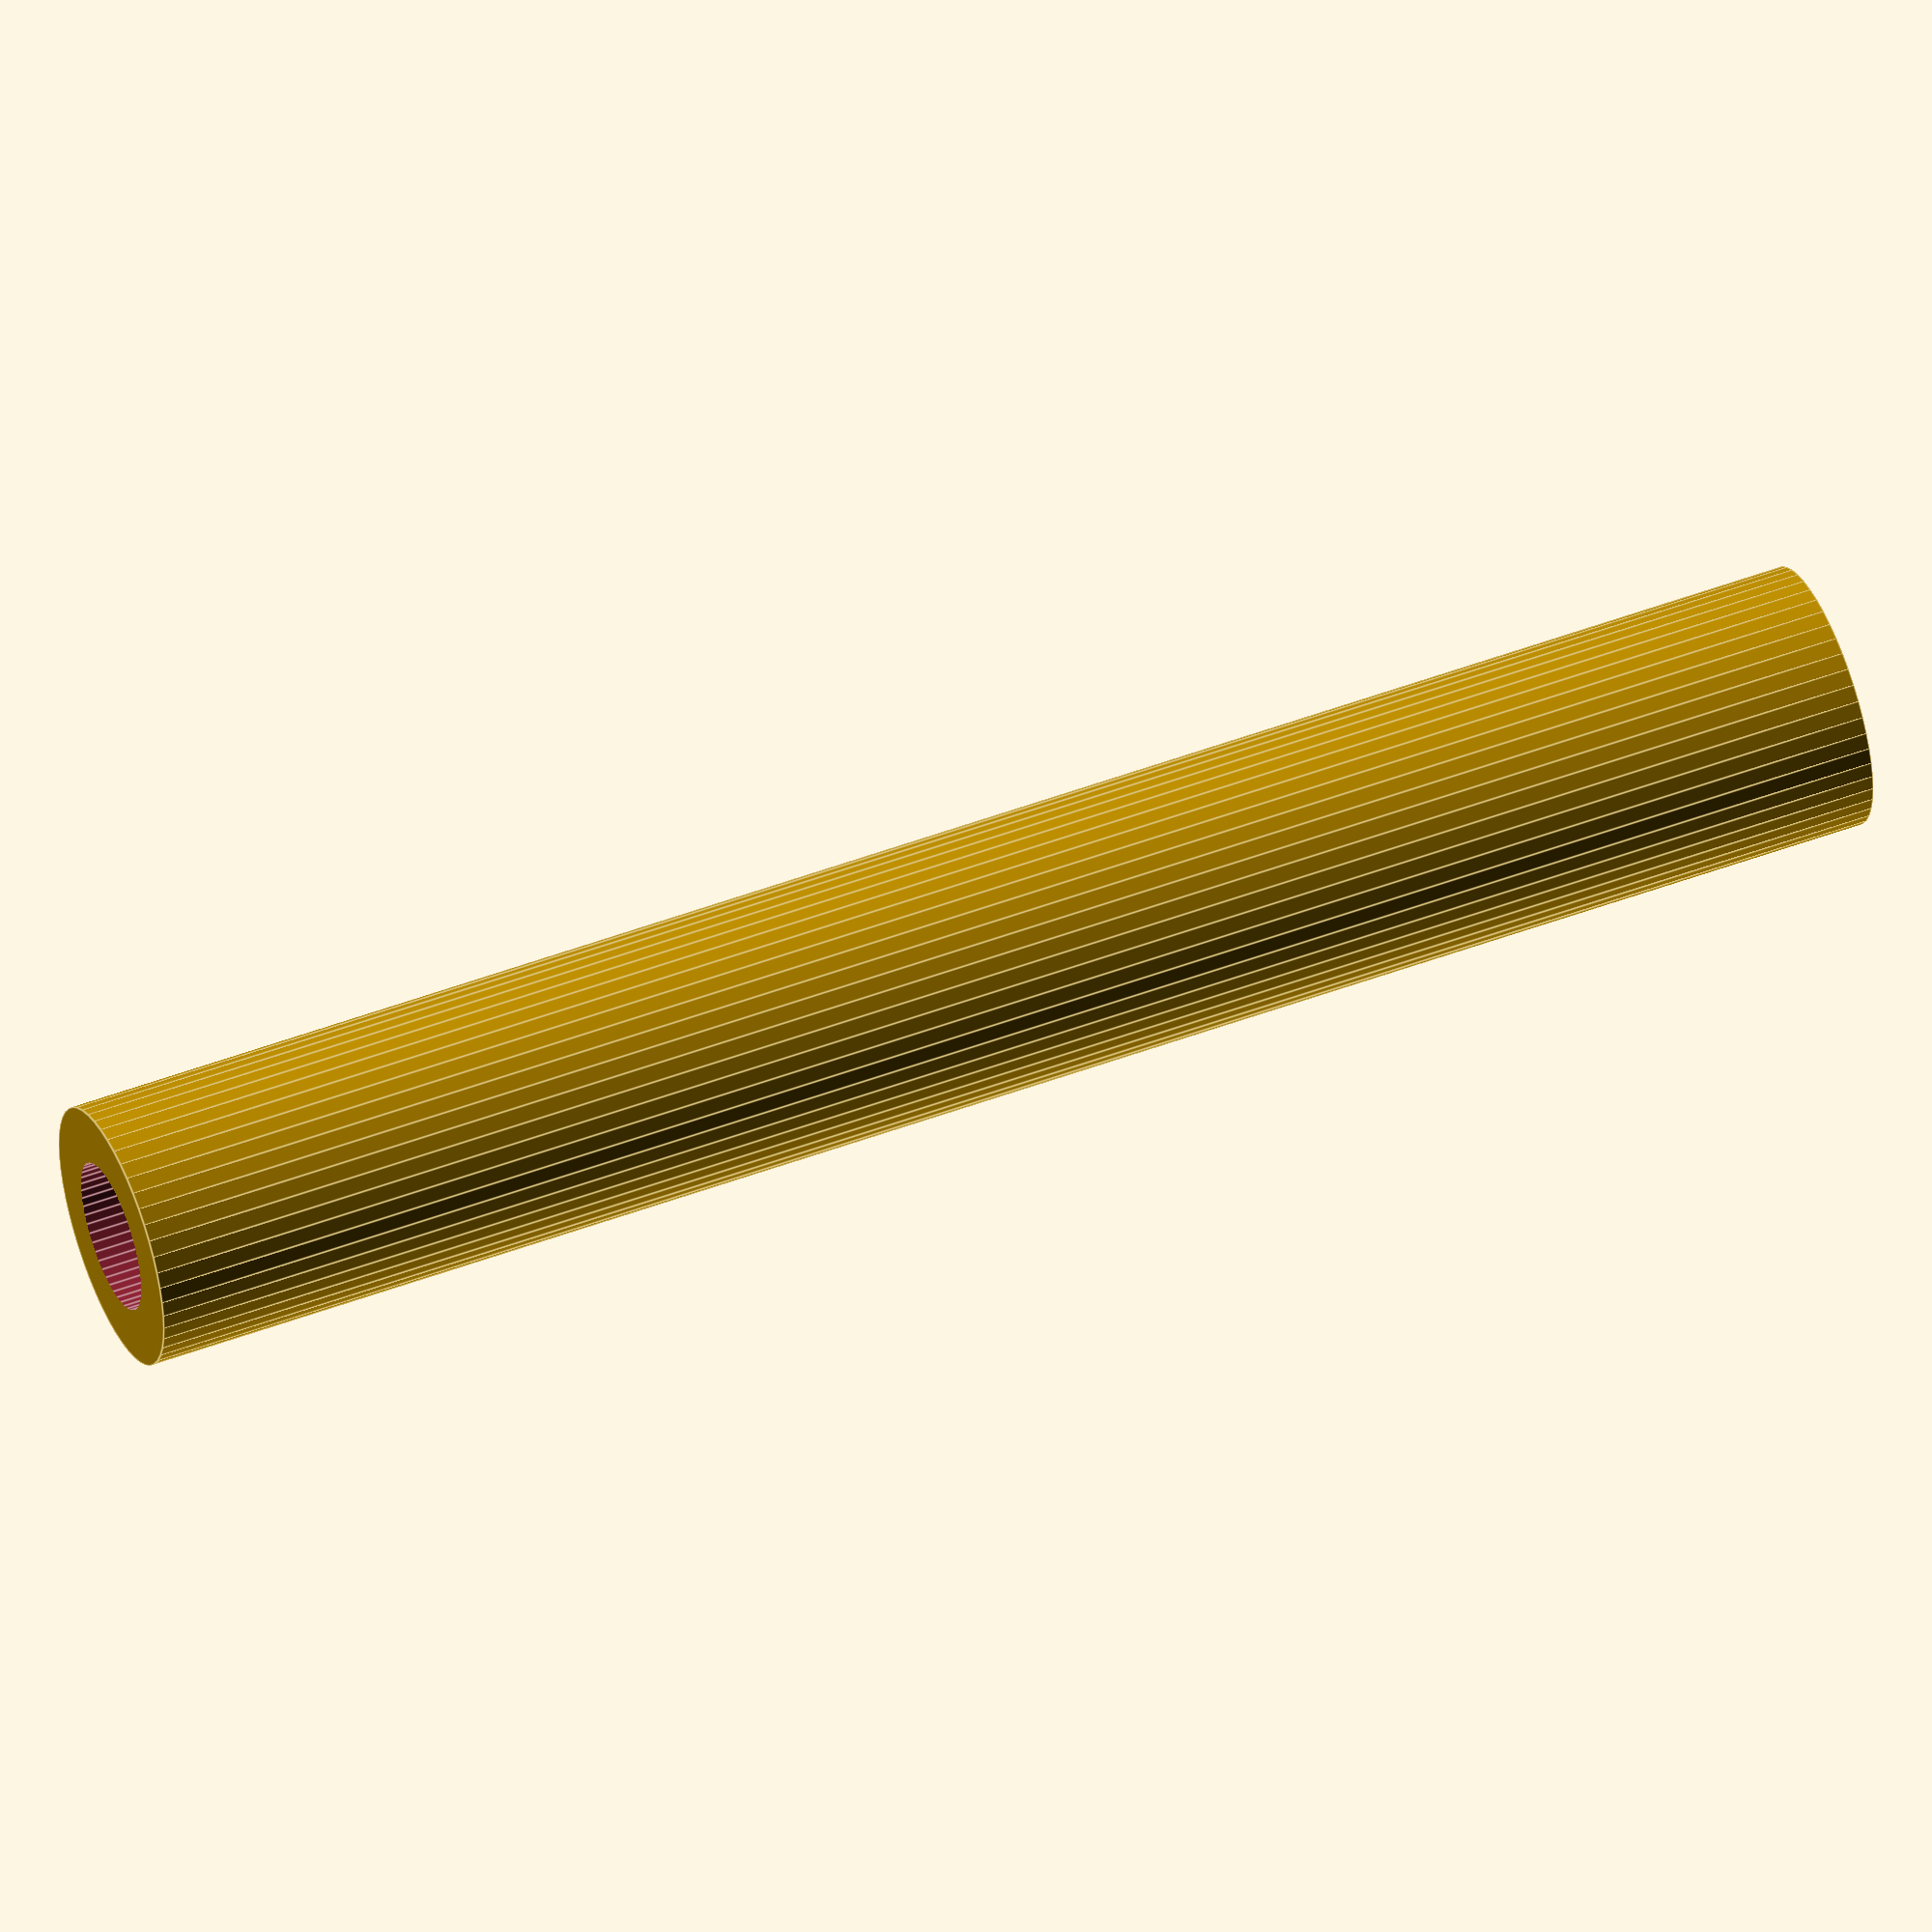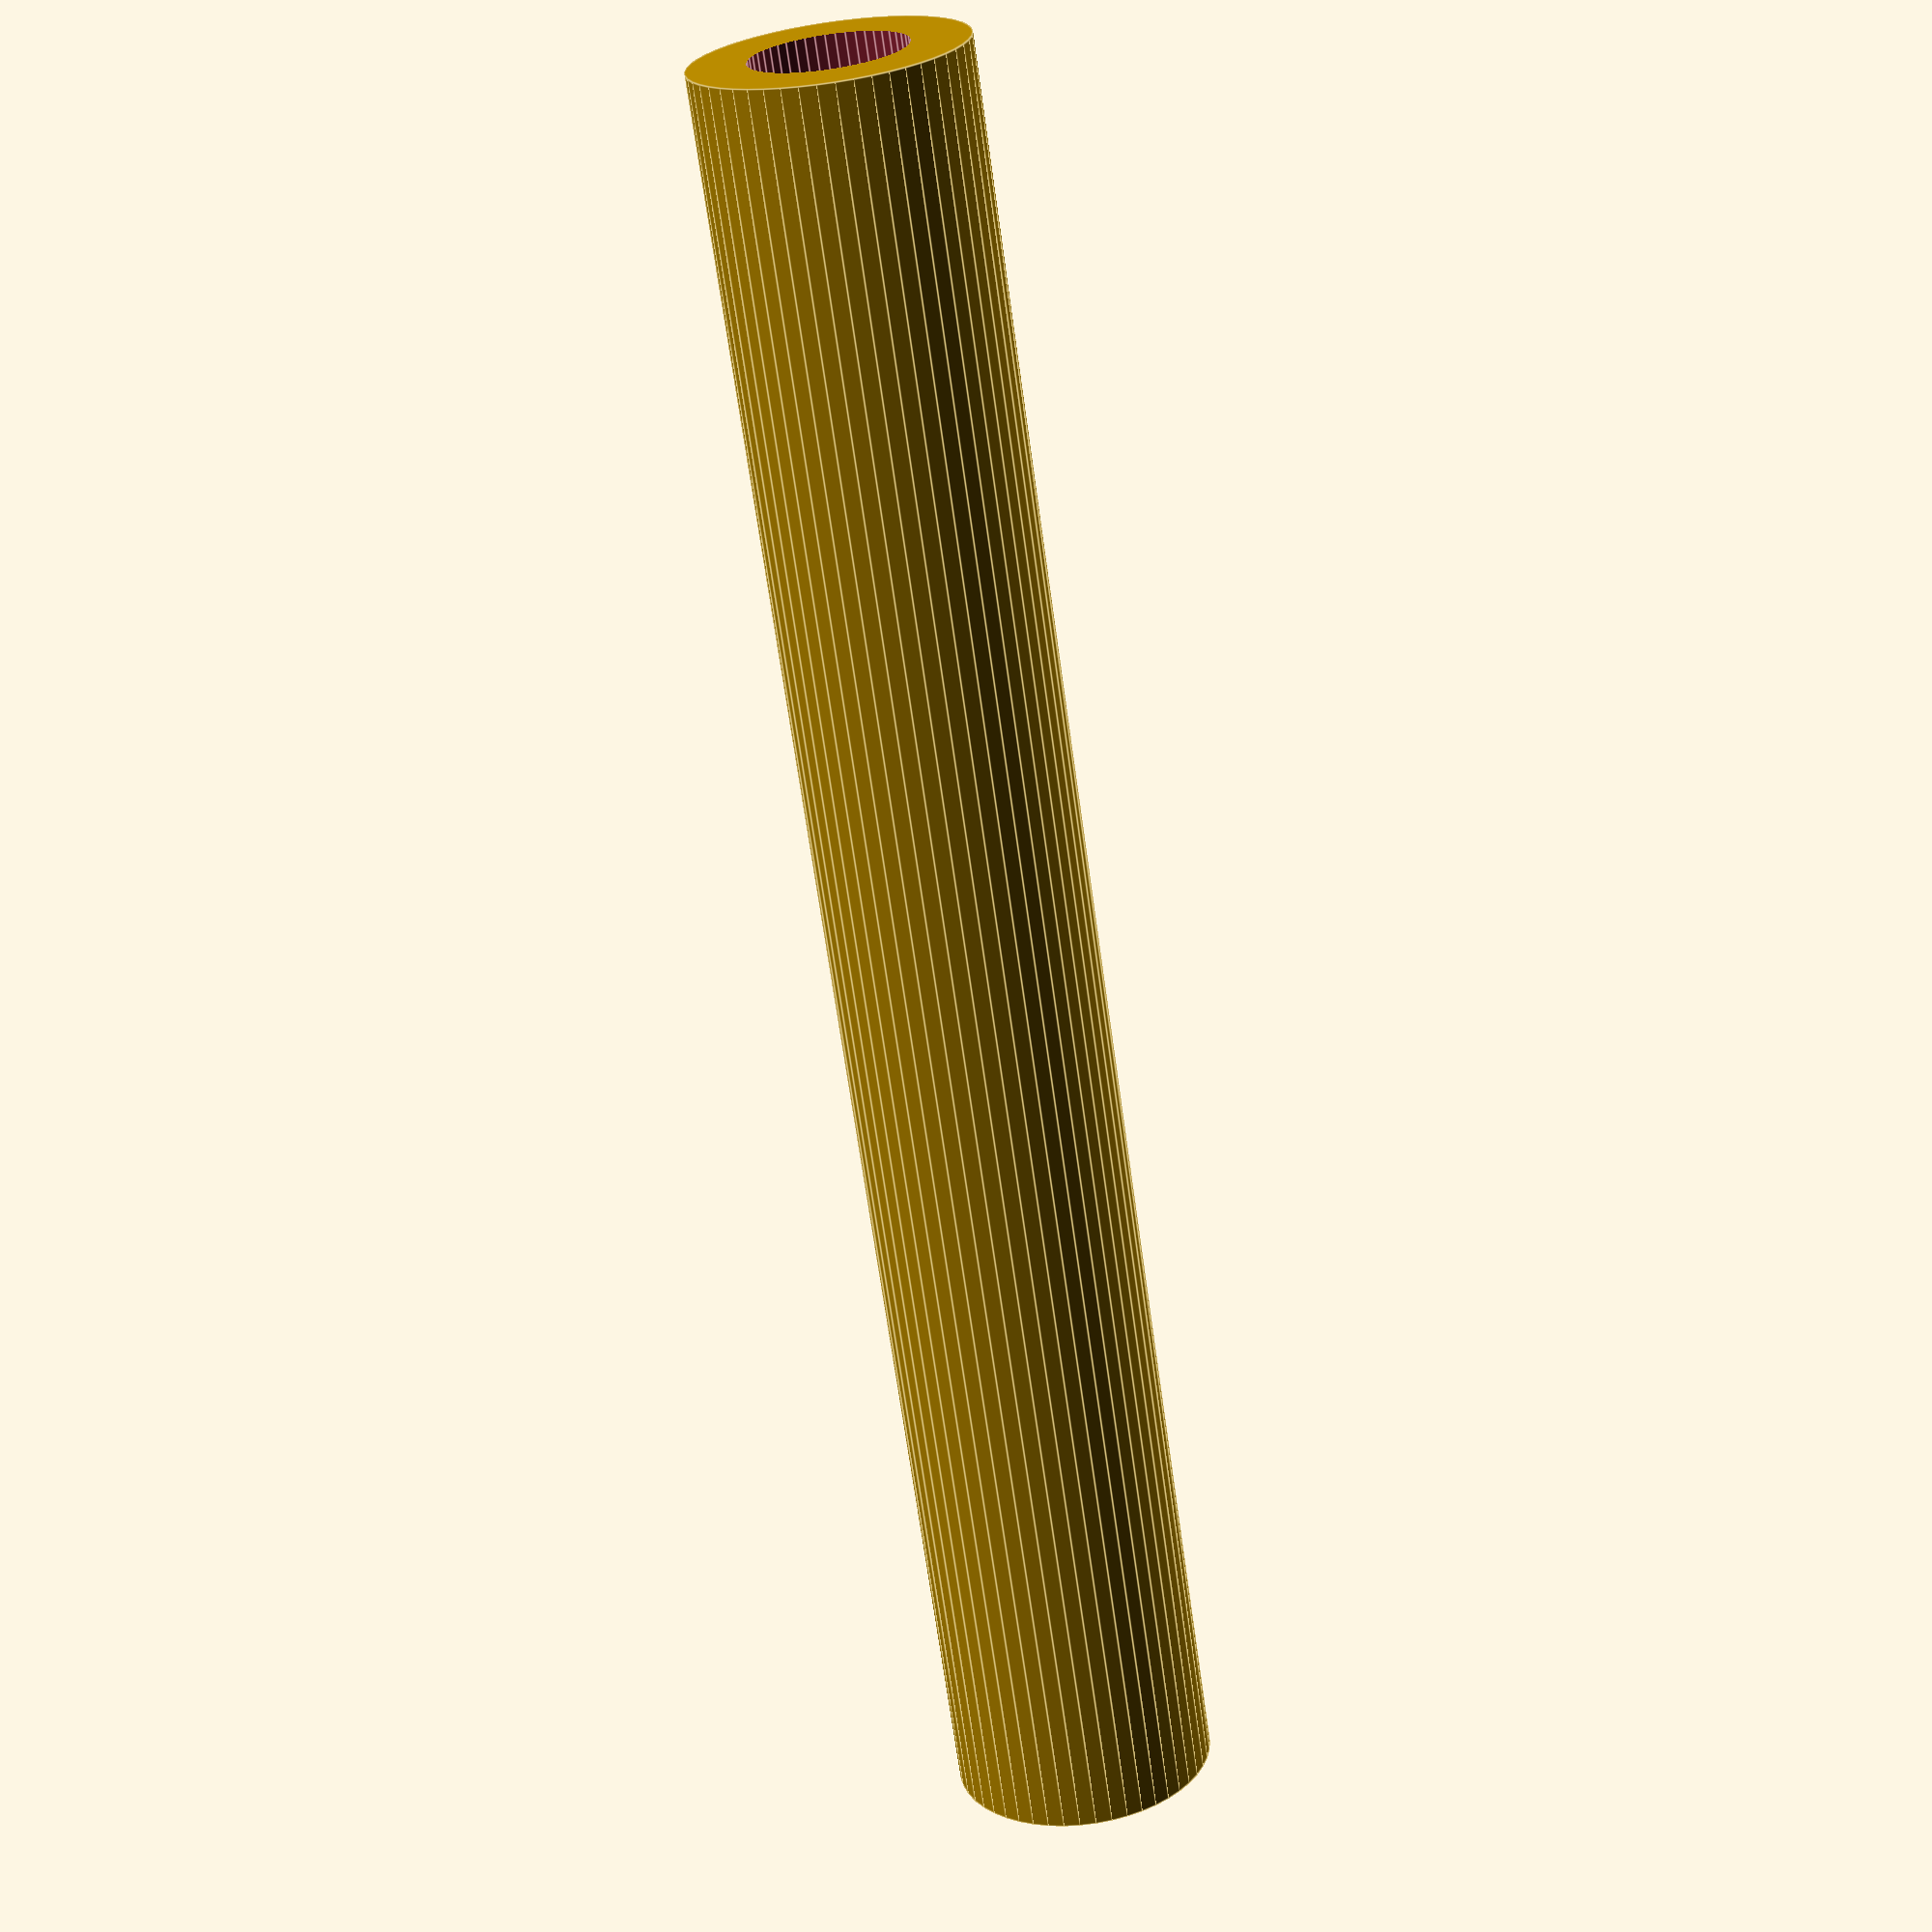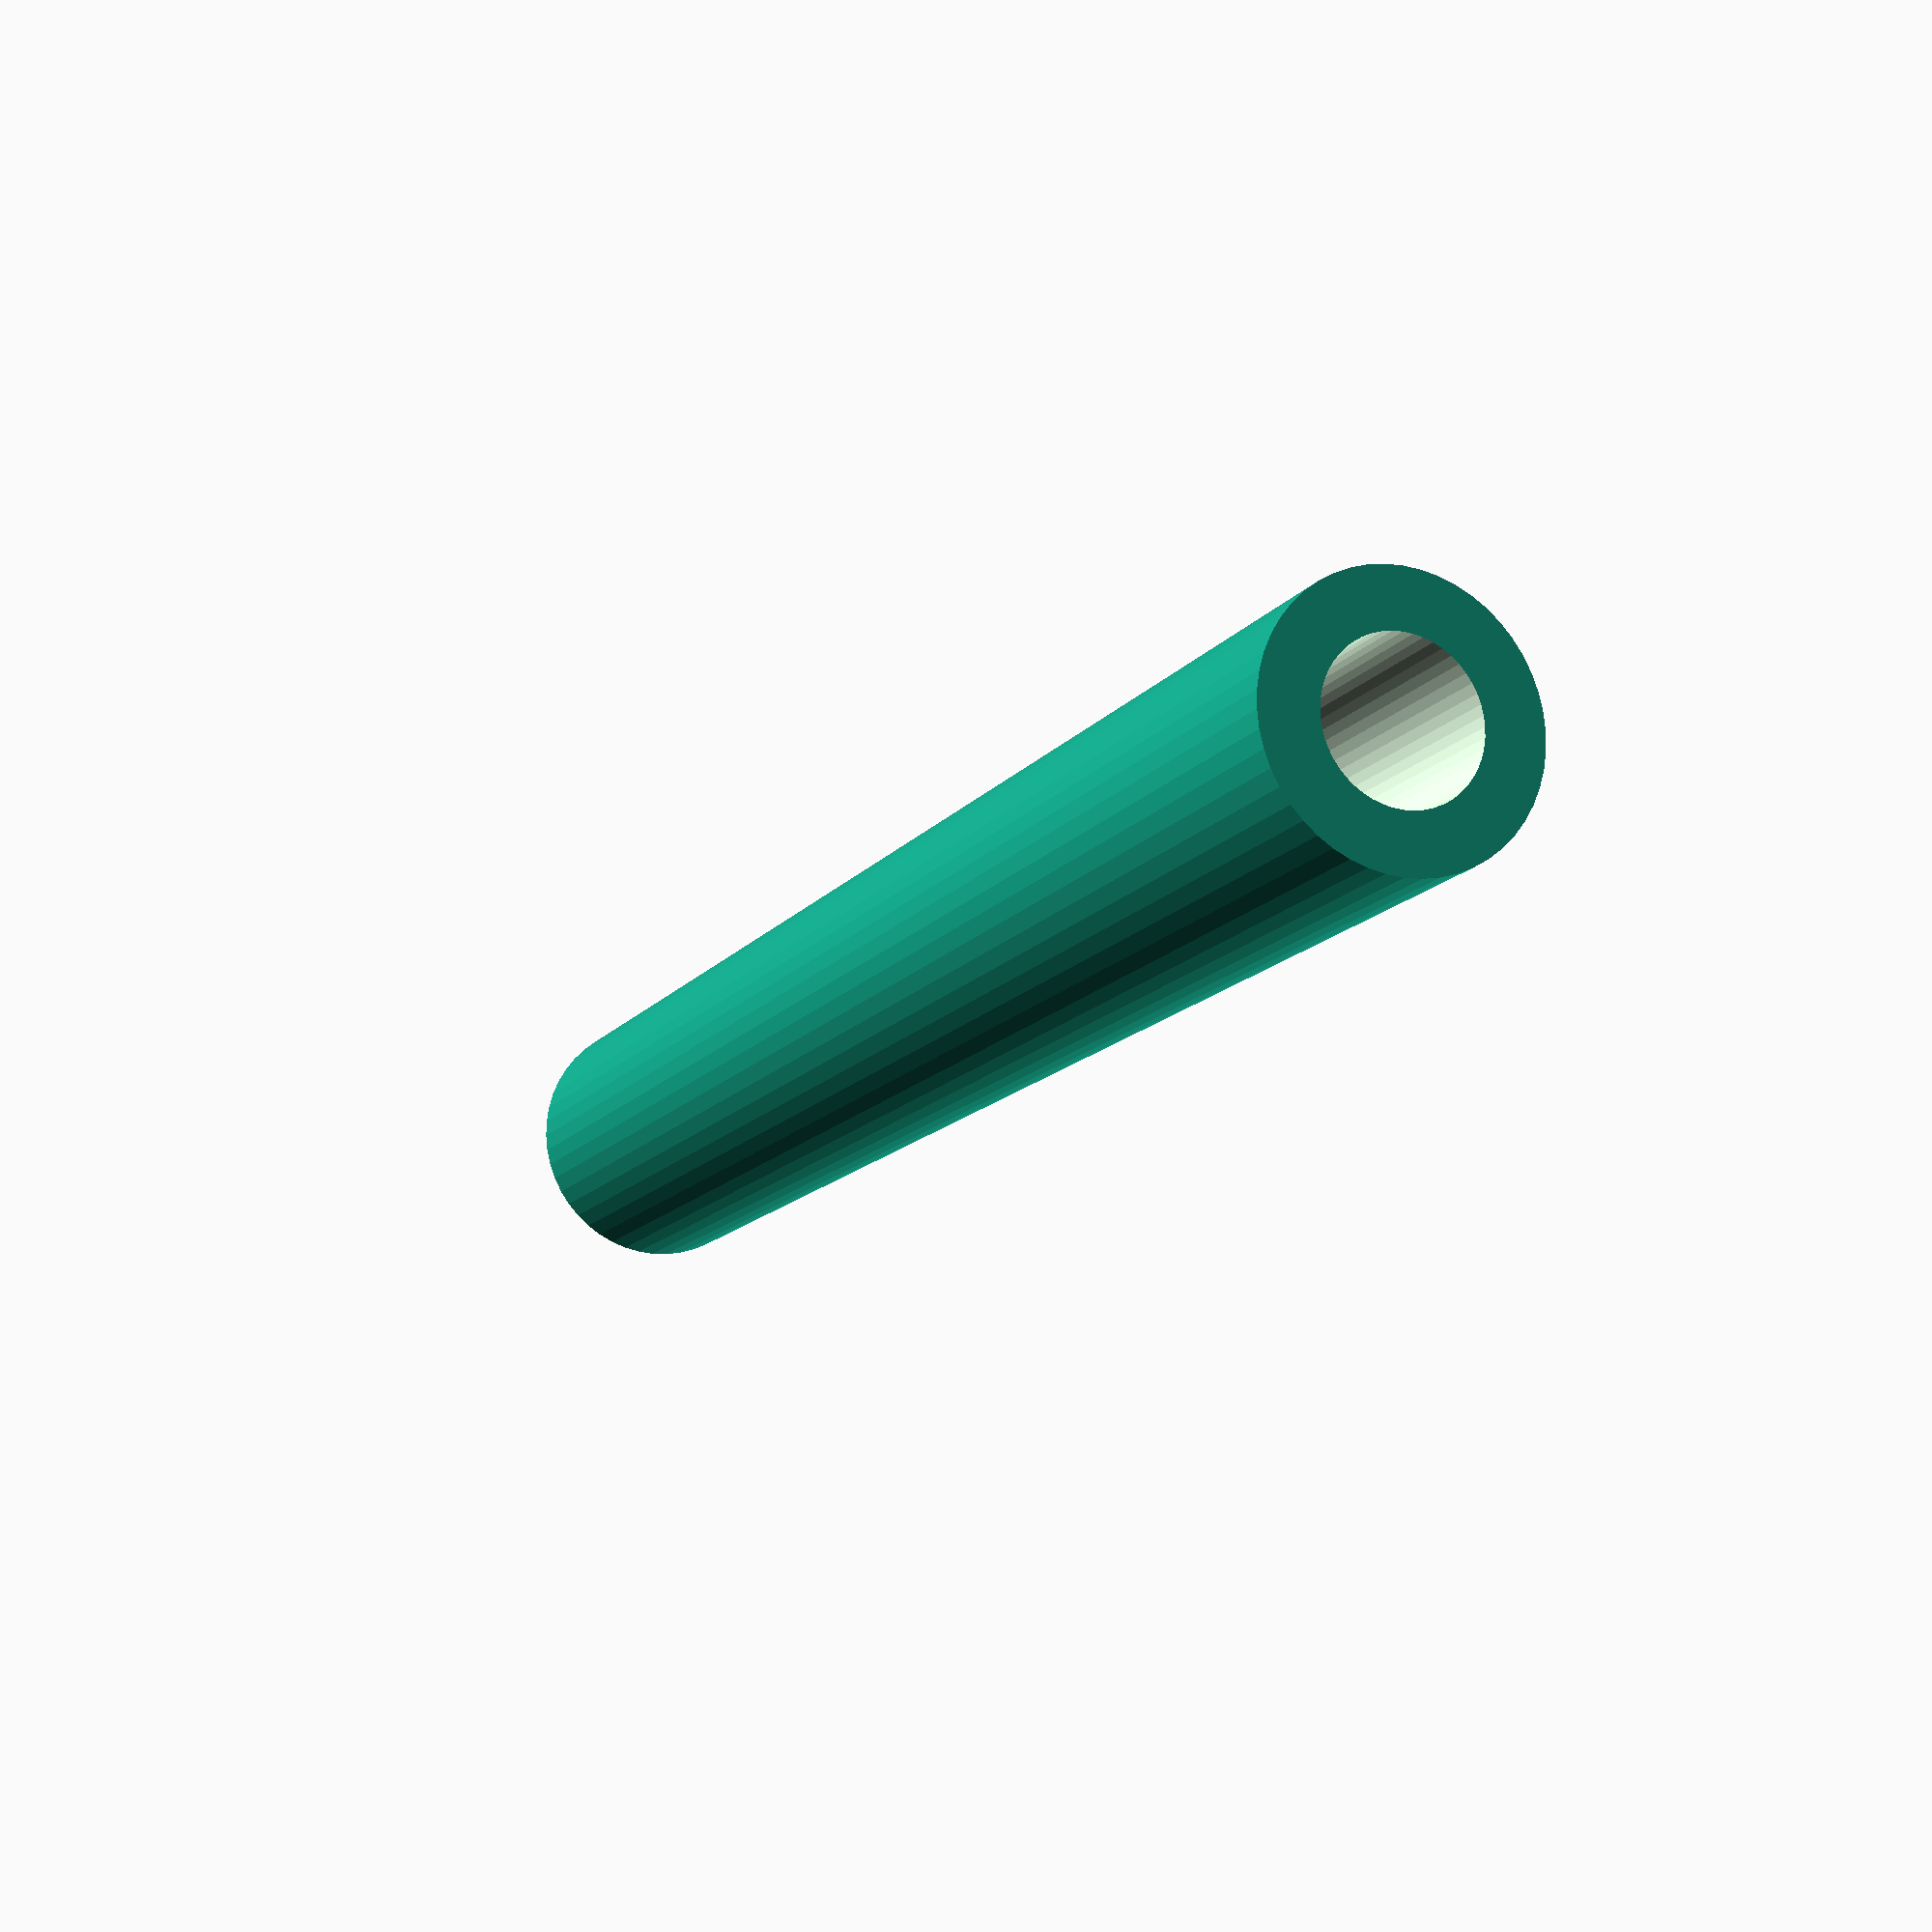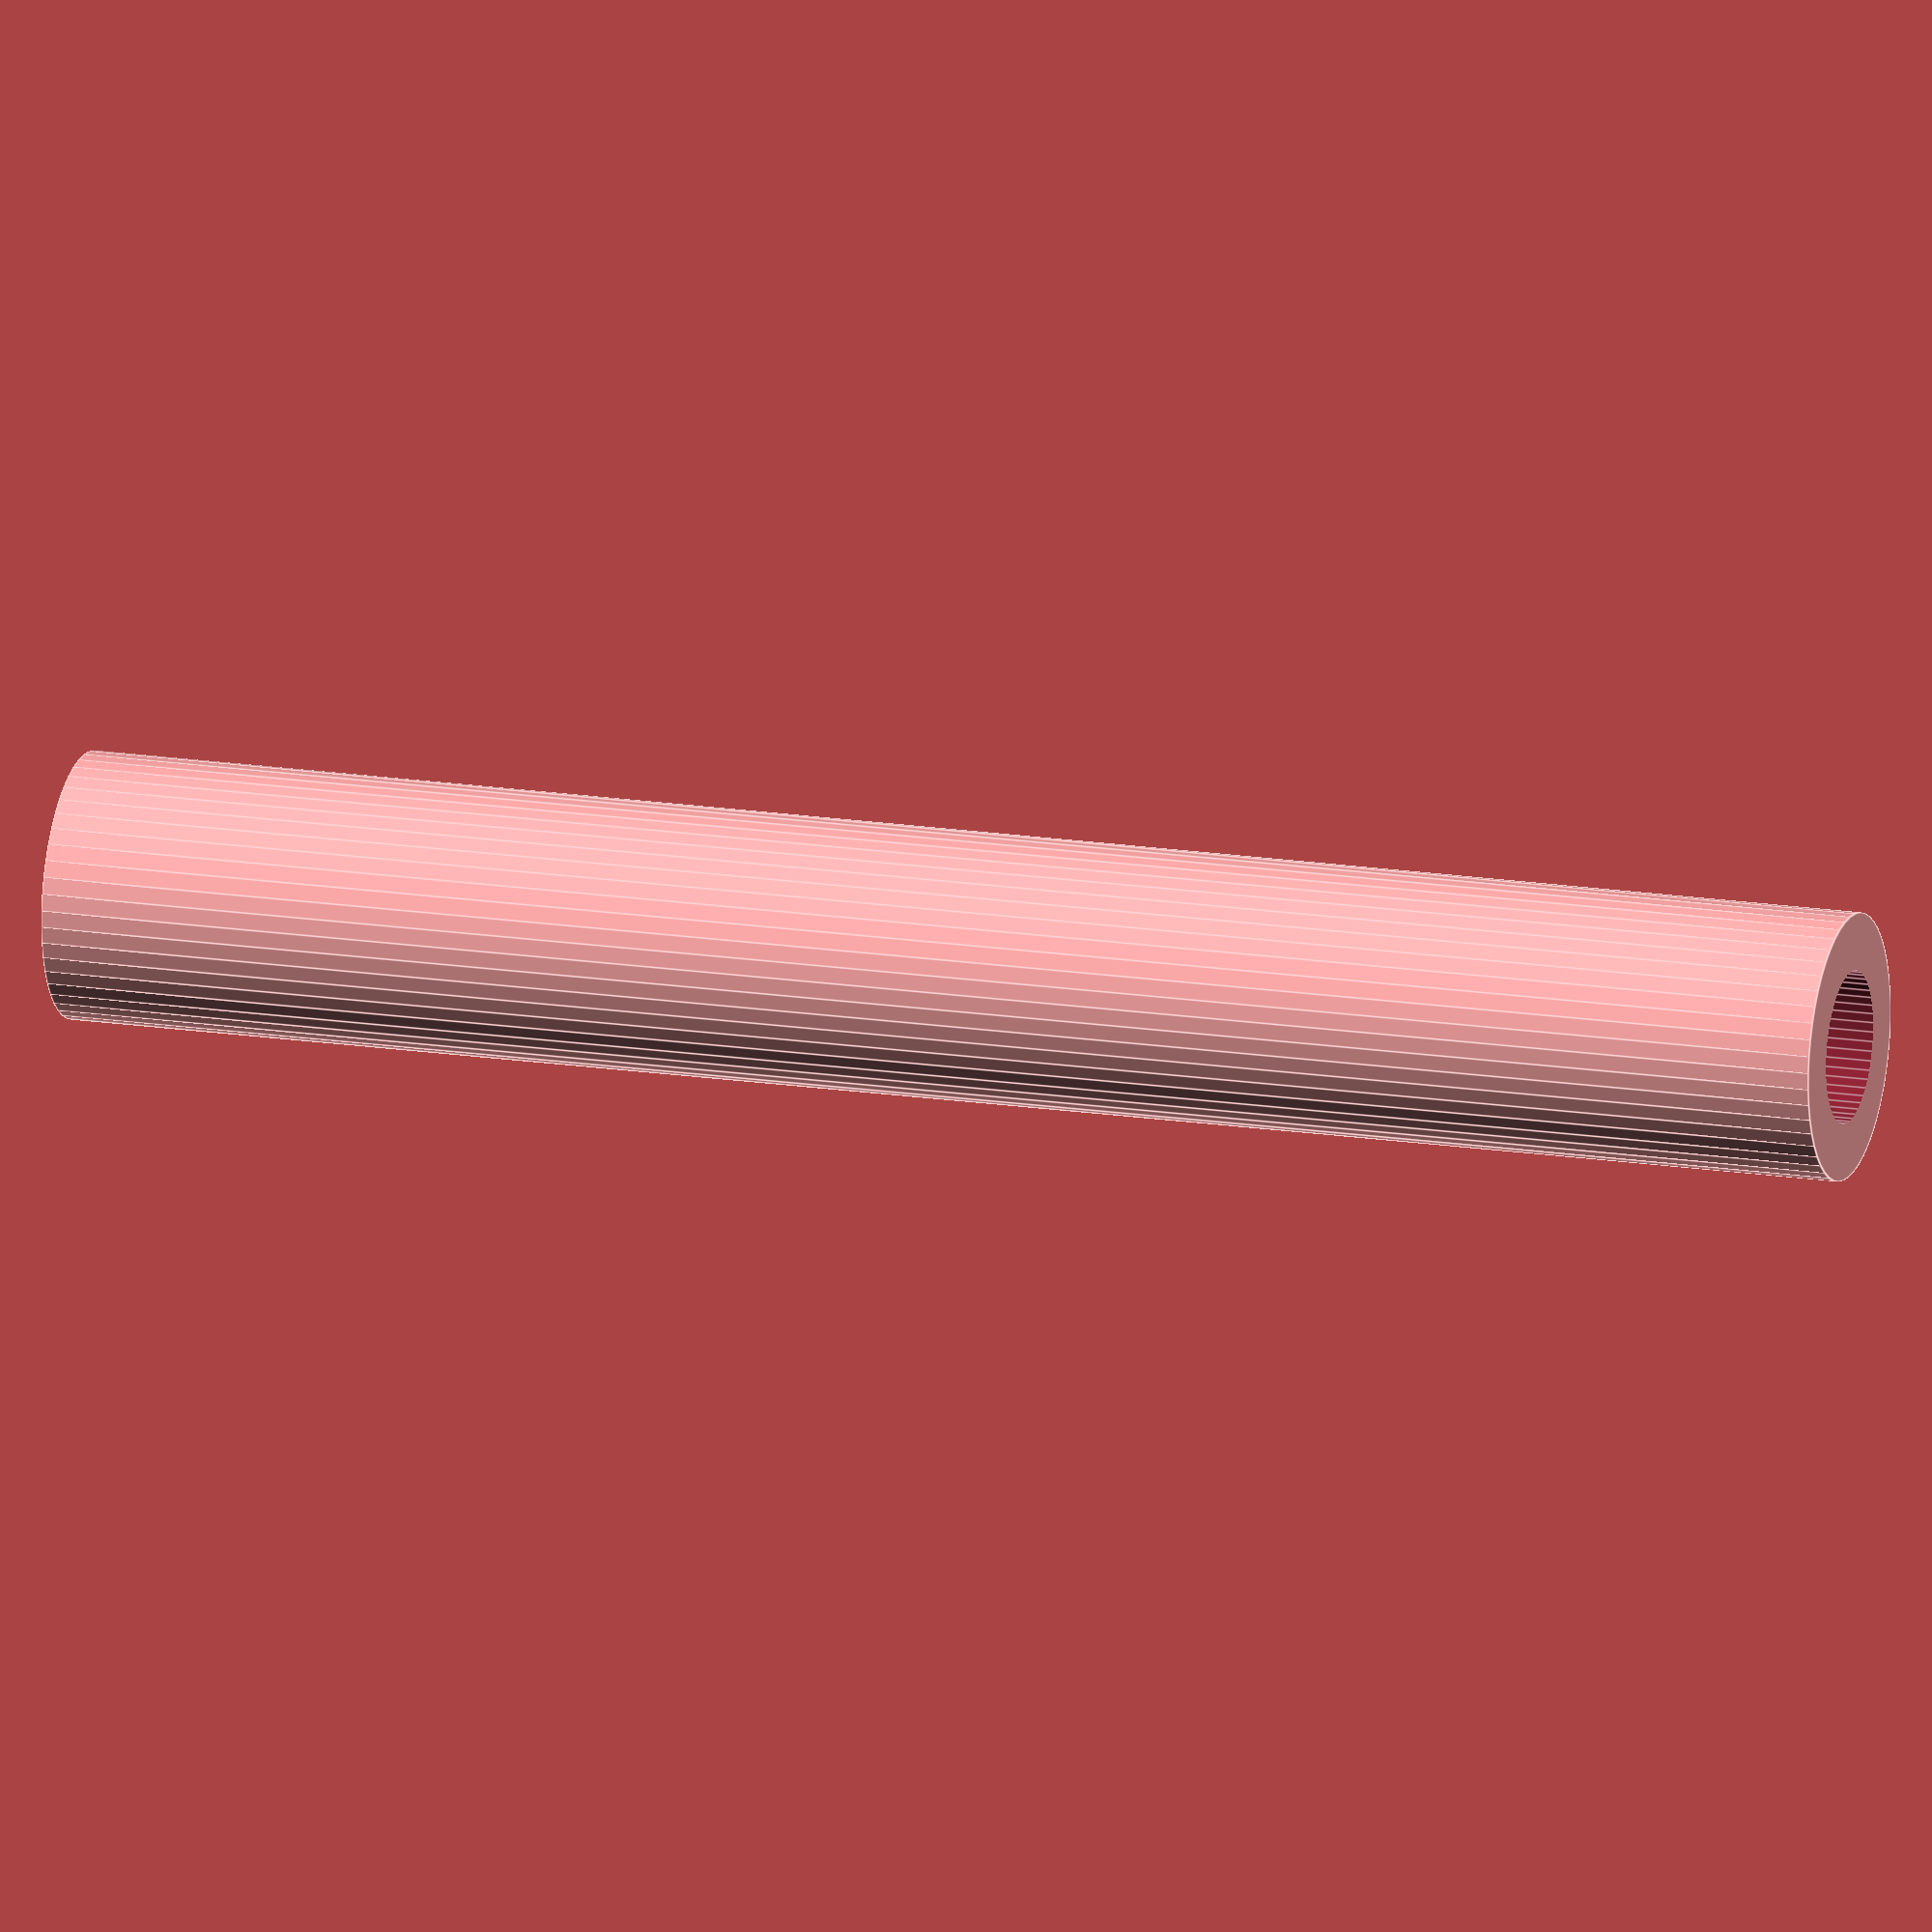
<openscad>
$fn = 50;


difference() {
	union() {
		translate(v = [0, 0, -12.0000000000]) {
			cylinder(h = 24, r = 1.7500000000);
		}
	}
	union() {
		translate(v = [0, 0, -100.0000000000]) {
			cylinder(h = 200, r = 1.0000000000);
		}
	}
}
</openscad>
<views>
elev=131.5 azim=22.2 roll=292.9 proj=o view=edges
elev=67.2 azim=179.6 roll=7.9 proj=p view=edges
elev=193.8 azim=26.3 roll=203.0 proj=p view=wireframe
elev=343.4 azim=74.6 roll=107.8 proj=o view=edges
</views>
